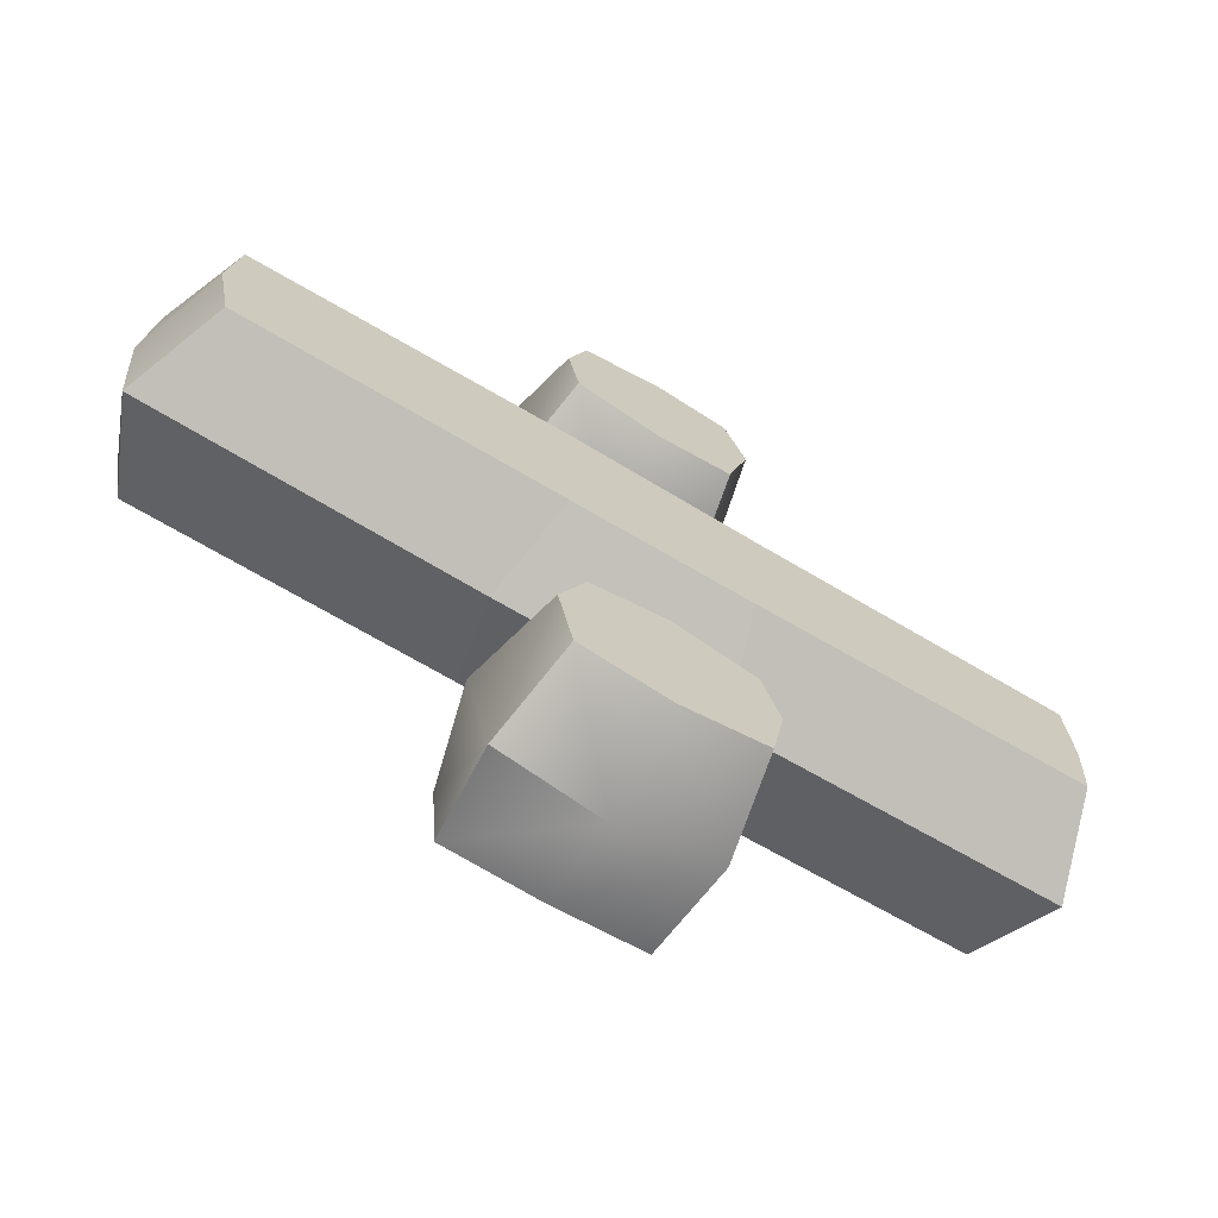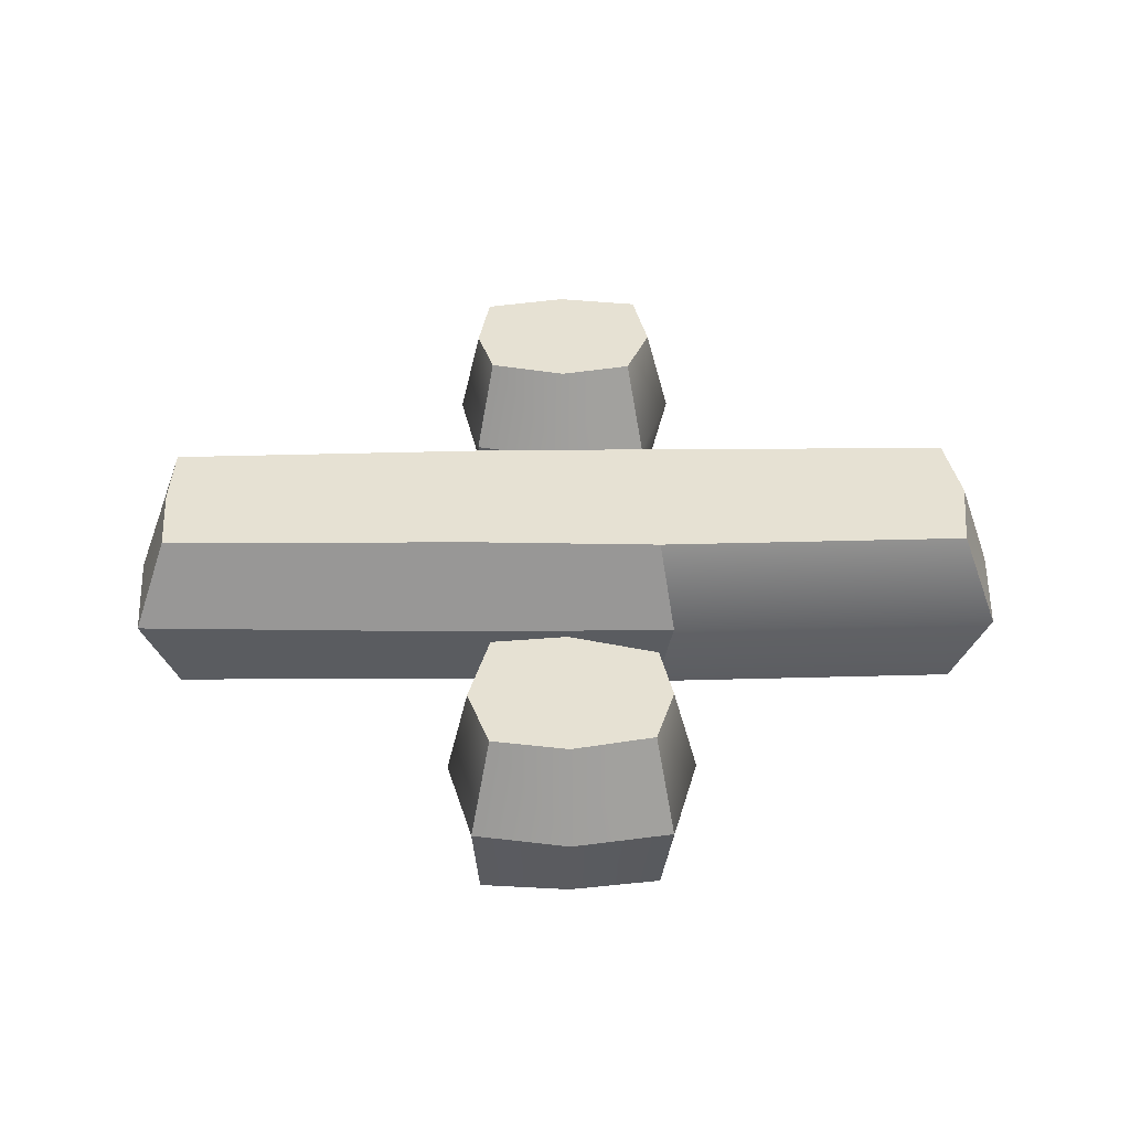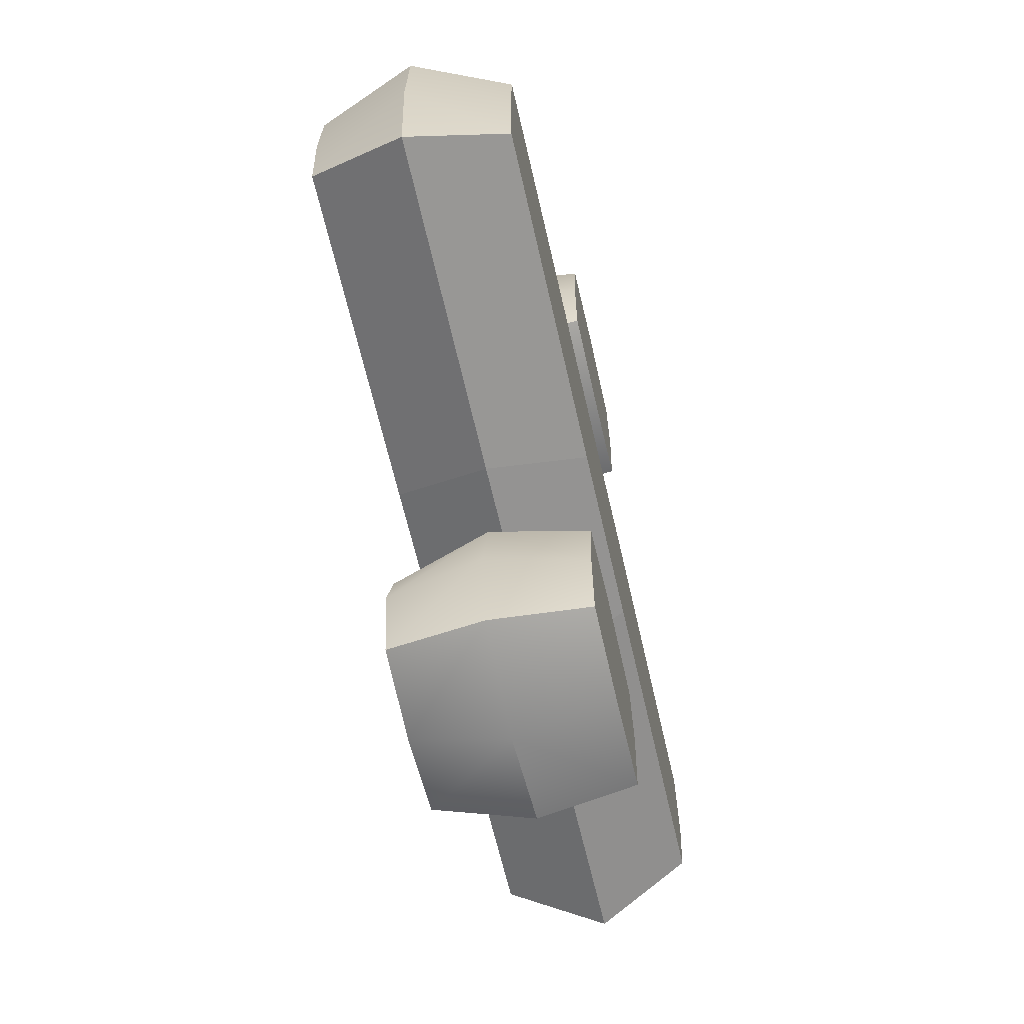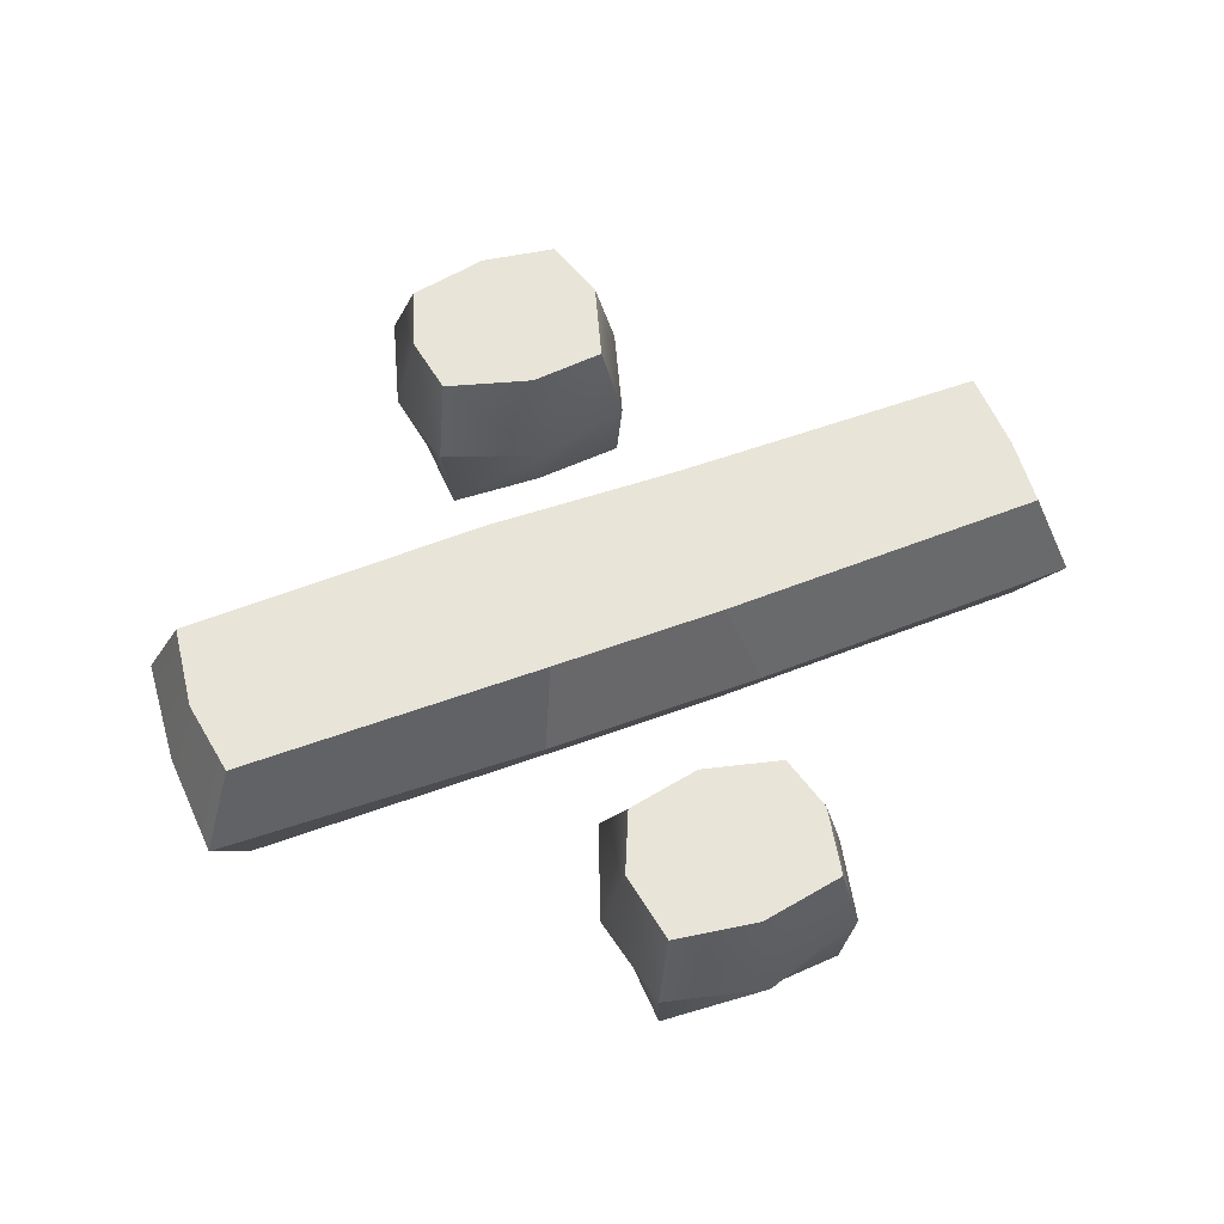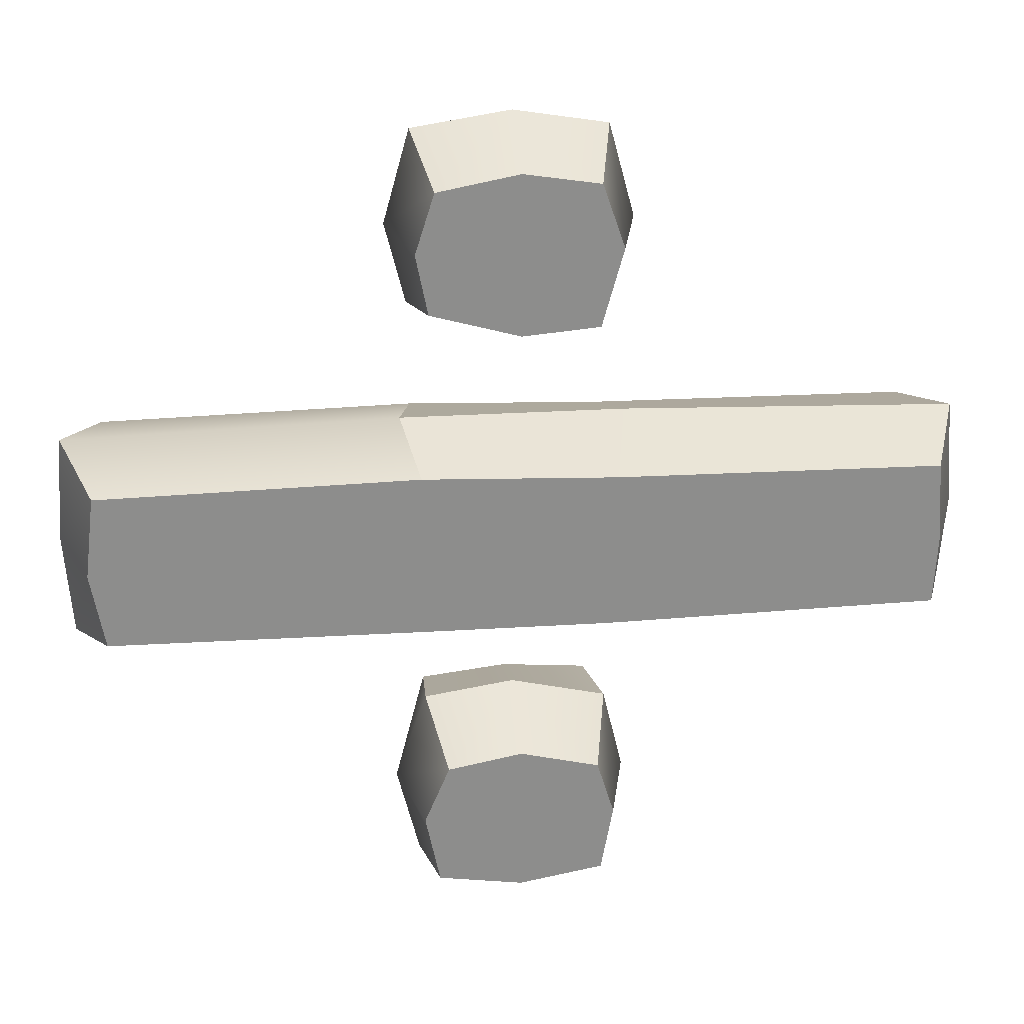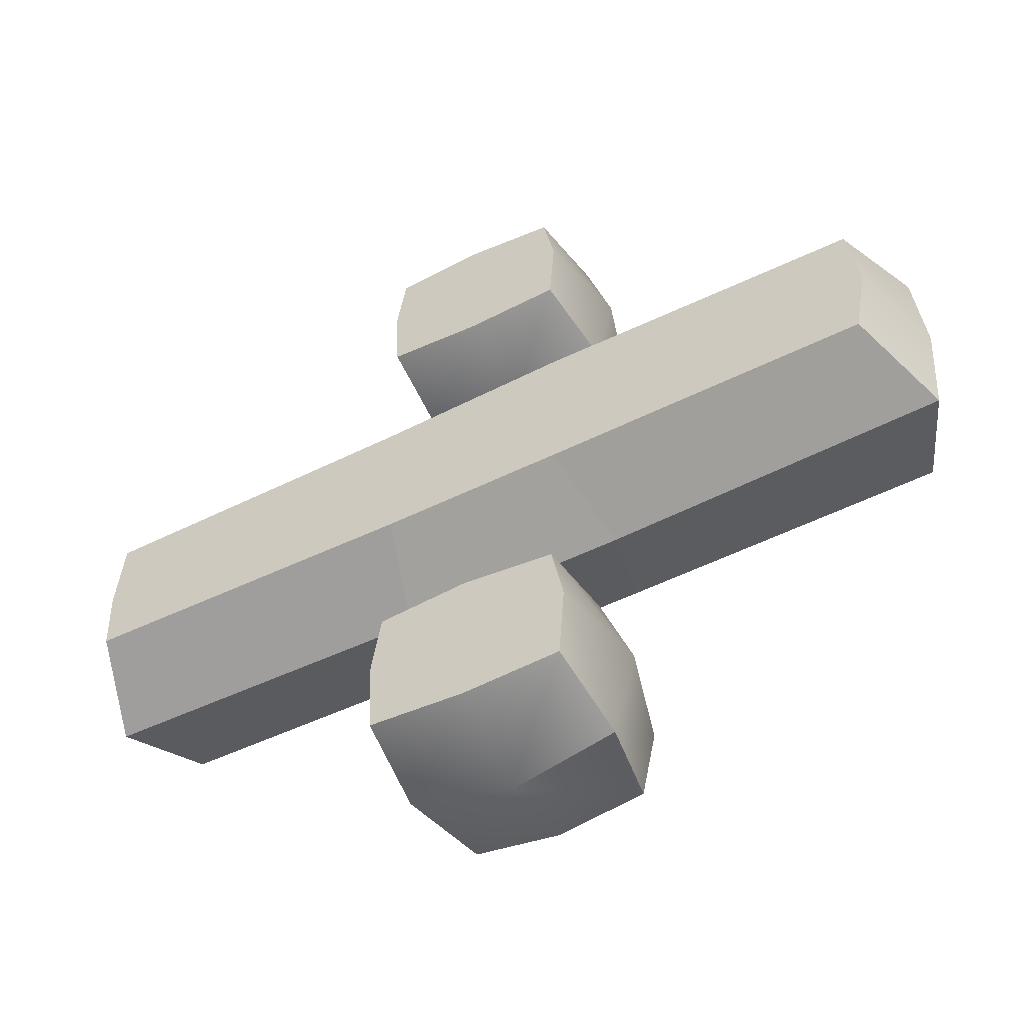
<metadata>
{"format":"obj","ext":"obj","renderer":"f3d","projection":"perspective","resolution":1024,"background":"white","views":[{"elev":-68.6,"azim":-30.7,"up":"+Y"},{"elev":38.7,"azim":179.3,"up":"+Z"},{"elev":-62.2,"azim":102.7,"up":"+Y"},{"elev":61.4,"azim":-20.2,"up":"+Z"},{"elev":25.9,"azim":-5.8,"up":"+Y"},{"elev":-54.8,"azim":-152.7,"up":"+Y"}]}
</metadata>
<code>
v 2e-06 -8.215 -0
v -0.001404 -9.645 4
v 3.397 -10.45 4
v 4.18 -9.176 0
v -3.184 -10.27 4
v -3.922 -8.836 0
v -0.001406 -16.46 4
v 3.616 -15.79 4
v 4.378 -16.38 0
v -4.327 -16.81 0
v -3.638 -15.93 4
v -0.001404 -12.85 4
v -4.264 -12.85 4
v -5.301 -12.85 0
v 5.049 -12.85 0
v 4.133 -12.85 4
v 0.0392 -17.81 0
v -3.955 -3.325 4
v 3.645 -3.32 4
v -4.155 3.836 4
v 4.068 3.557 4
v -4.818 4.917 -0
v 4.818 4.917 -0
v -4.818 -4.917 -0
v 4.818 -4.917 0
v -5.122 0.009714 4
v 5.119 0.009714 4
v -0 18.25 0
v -0.001404 16.82 4
v 3.196 16.32 4
v 3.979 17.59 0
v -3.449 16.17 4
v -4.187 17.6 -0
v 18.01 0.009714 4
v 19.49 0 0
v 19.16 4.517 -0
v 17.77 3.457 4
v 19.16 -4.517 0
v 17.86 -2.982 4
v -19.49 -0 0
v -18.09 0.009714 4
v -17.67 3.54 4
v -19.16 4.517 0
v -19.16 -4.517 0
v -17.5 -3.272 4
v -0.001404 10.01 4
v 3.225 10.3 4
v 3.987 9.713 -0
v -4.448 10.17 -0
v -3.759 11.05 4
v -0.001404 13.61 4
v -4.264 13.61 4
v -5.301 13.61 -0
v 5.049 13.61 -0
v 4.133 13.61 4
v 0.0392 8.653 0
v -0.001404 -9.645 -4
v 3.734 -9.942 -4
v -3.779 -10.1 -4
v -0.001406 -16.46 -4
v 3.949 -16.16 -4
v -4.022 -16.27 -4
v -0.001404 -12.85 -4
v -4.264 -12.85 -4
v 4.133 -12.85 -4
v -3.955 -3.325 -4
v 3.645 -3.32 -4
v -4.155 3.836 -4
v 4.068 3.557 -4
v -5.122 0.009714 -4
v 5.119 0.009714 -4
v -0.001404 16.82 -4
v 3.734 16.52 -4
v -3.779 16.36 -4
v 18.01 0.009714 -4
v 17.77 3.457 -4
v 17.86 -2.982 -4
v -18.09 0.009714 -4
v -17.67 3.54 -4
v -17.5 -3.272 -4
v -0.001404 10.01 -4
v 3.949 10.3 -4
v -4.022 10.2 -4
v -0.001404 13.61 -4
v -4.264 13.61 -4
v 4.133 13.61 -4
f 1 2 3 4
f 5 2 1 6
f 7 8 16 12
f 8 9 15 16
f 11 7 12 13
f 10 11 13 14
f 13 12 2 5
f 14 13 5 6
f 16 15 4 3
f 12 16 3 2
f 9 8 7 17
f 17 7 11 10
f 26 27 21 20
f 28 29 30 31
f 34 35 36 37
f 40 41 42 43
f 32 29 28 33
f 18 19 27 26
f 39 38 35 34
f 44 45 41 40
f 46 47 55 51
f 47 48 54 55
f 50 46 51 52
f 49 50 52 53
f 23 21 37 36
f 21 27 34 37
f 19 25 38 39
f 27 19 39 34
f 26 20 42 41
f 20 22 43 42
f 24 18 45 44
f 18 26 41 45
f 52 51 29 32
f 53 52 32 33
f 55 54 31 30
f 51 55 30 29
f 48 47 46 56
f 56 46 50 49
f 18 24 25 19
f 22 20 21 23
f 1 4 58 57
f 59 6 1 57
f 60 63 65 61
f 61 65 15 9
f 62 64 63 60
f 10 14 64 62
f 64 59 57 63
f 14 6 59 64
f 65 58 4 15
f 63 57 58 65
f 9 17 60 61
f 17 10 62 60
f 70 68 69 71
f 28 31 73 72
f 75 76 36 35
f 40 43 79 78
f 74 33 28 72
f 66 70 71 67
f 77 75 35 38
f 44 40 78 80
f 81 84 86 82
f 82 86 54 48
f 83 85 84 81
f 49 53 85 83
f 23 36 76 69
f 69 76 75 71
f 67 77 38 25
f 71 75 77 67
f 70 78 79 68
f 68 79 43 22
f 24 44 80 66
f 66 80 78 70
f 85 74 72 84
f 53 33 74 85
f 86 73 31 54
f 84 72 73 86
f 48 56 81 82
f 56 49 83 81
f 66 67 25 24
f 22 23 69 68

</code>
